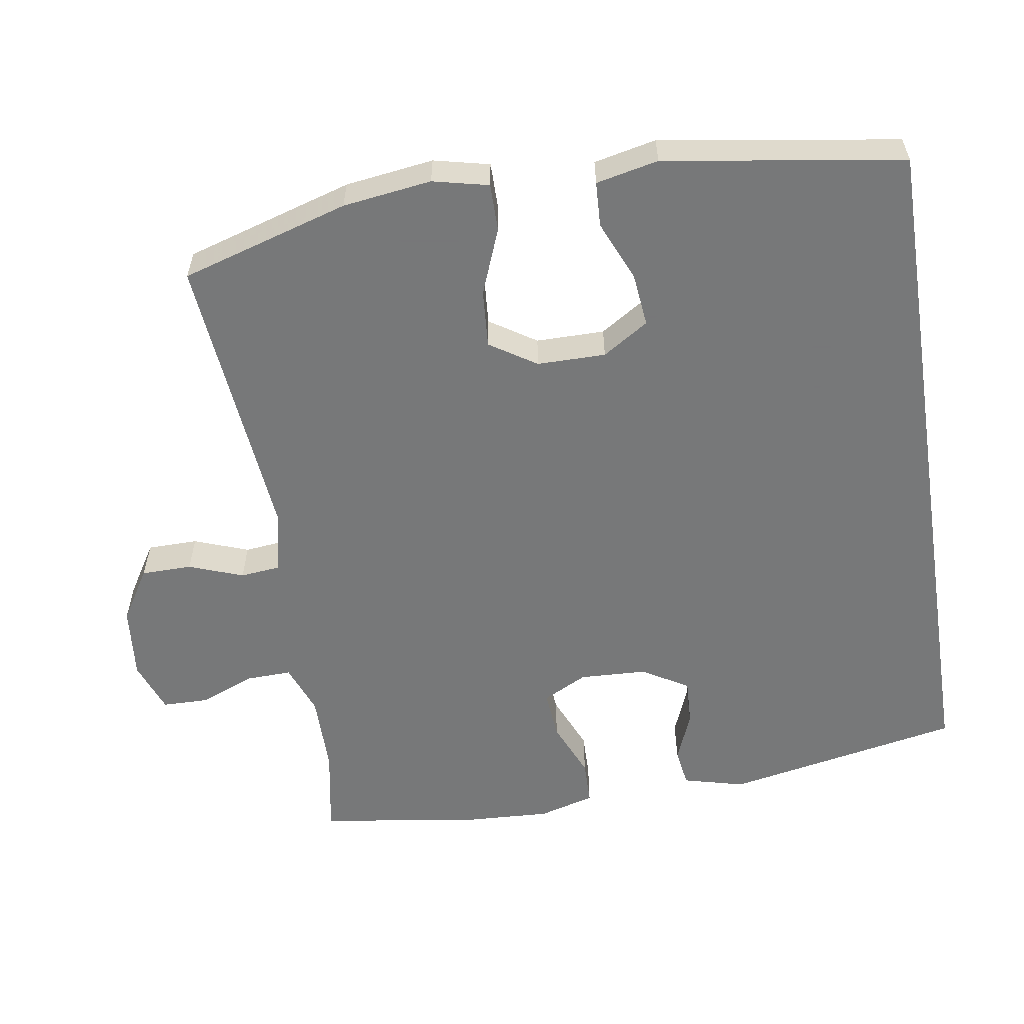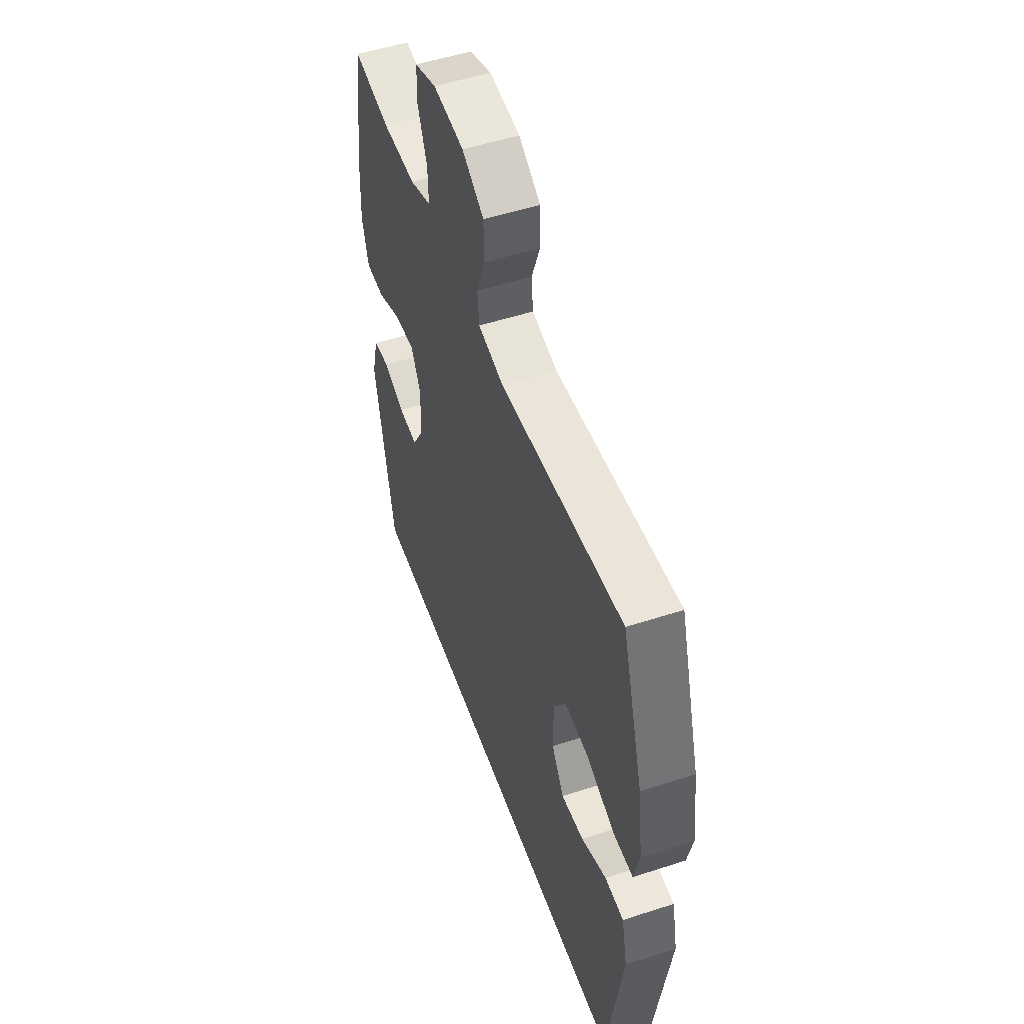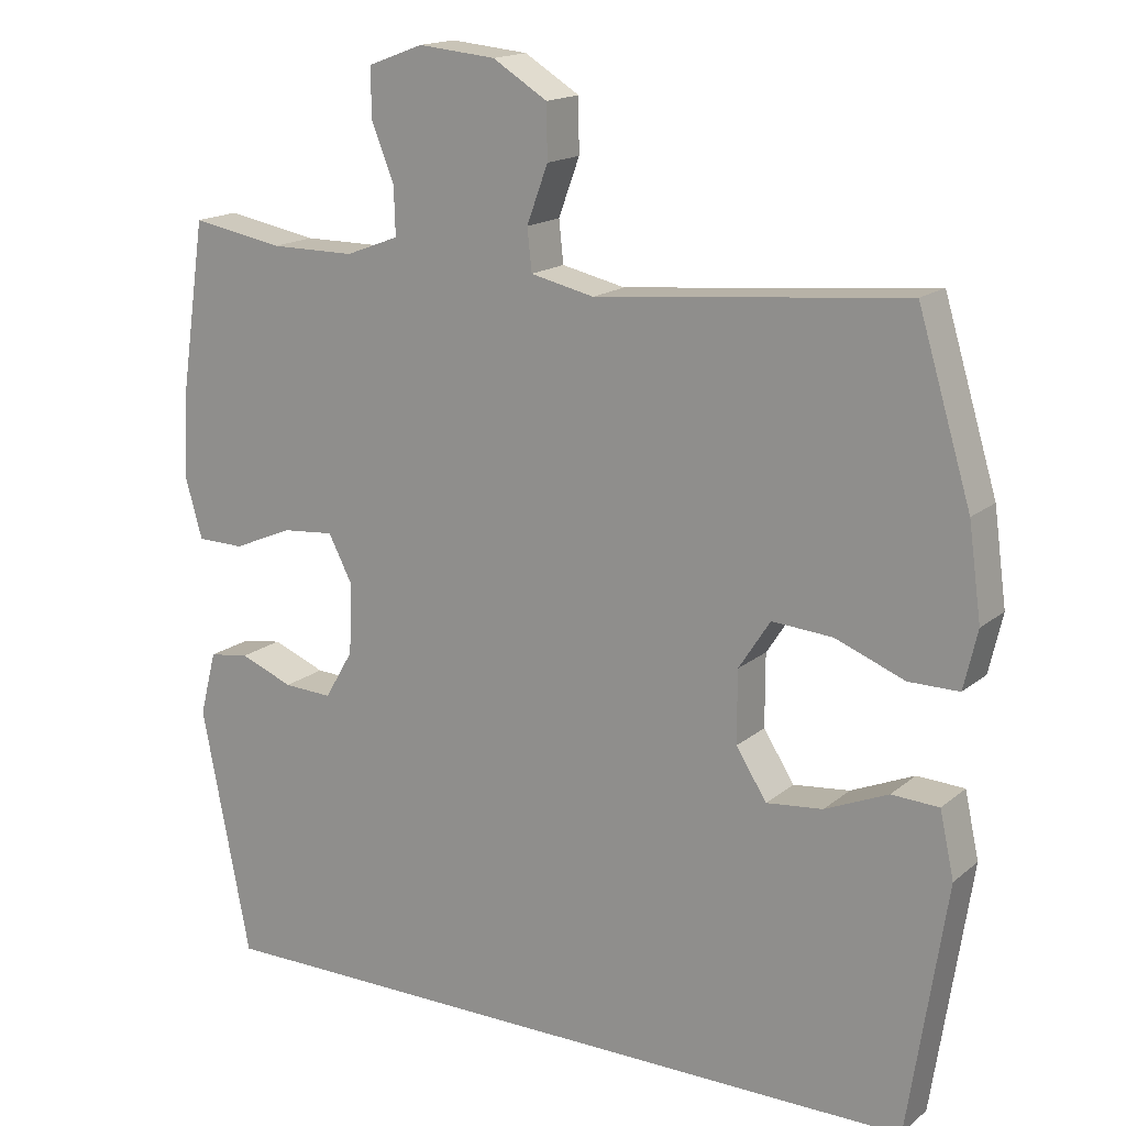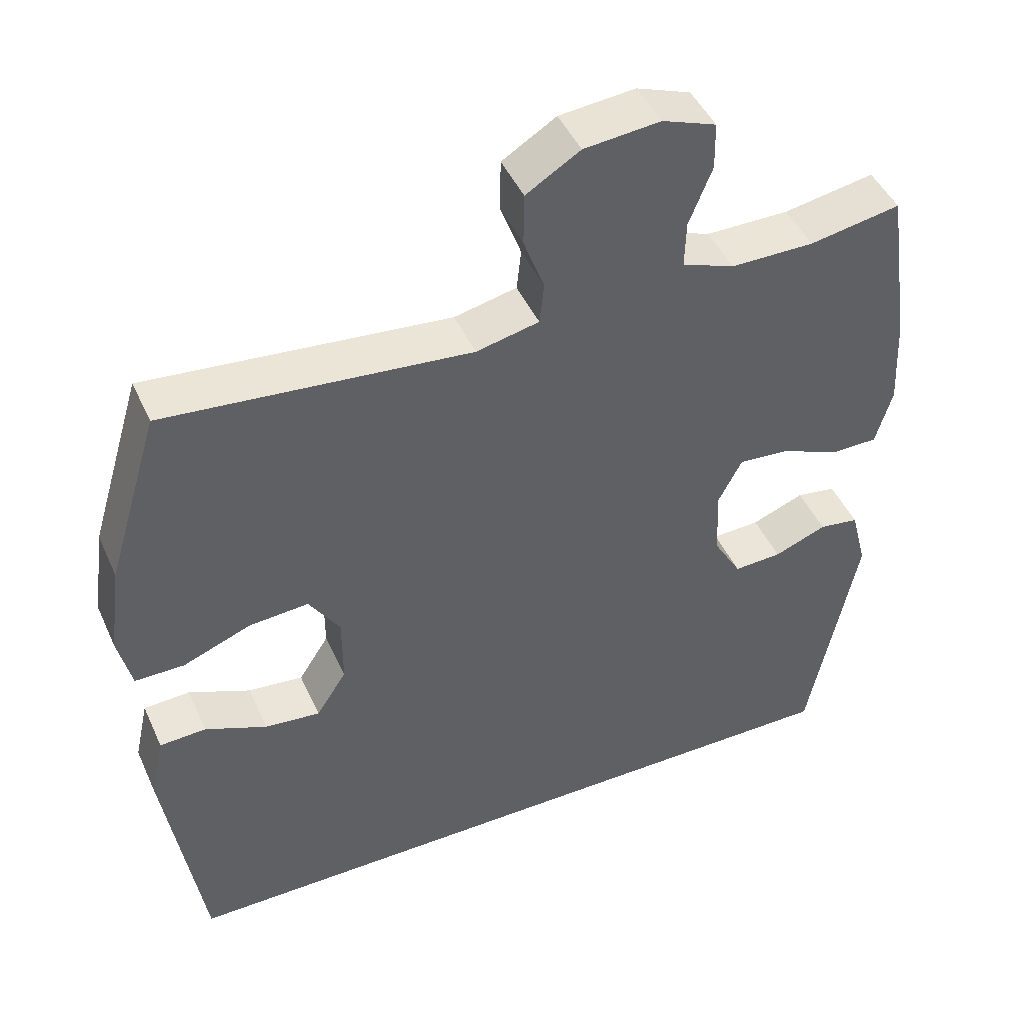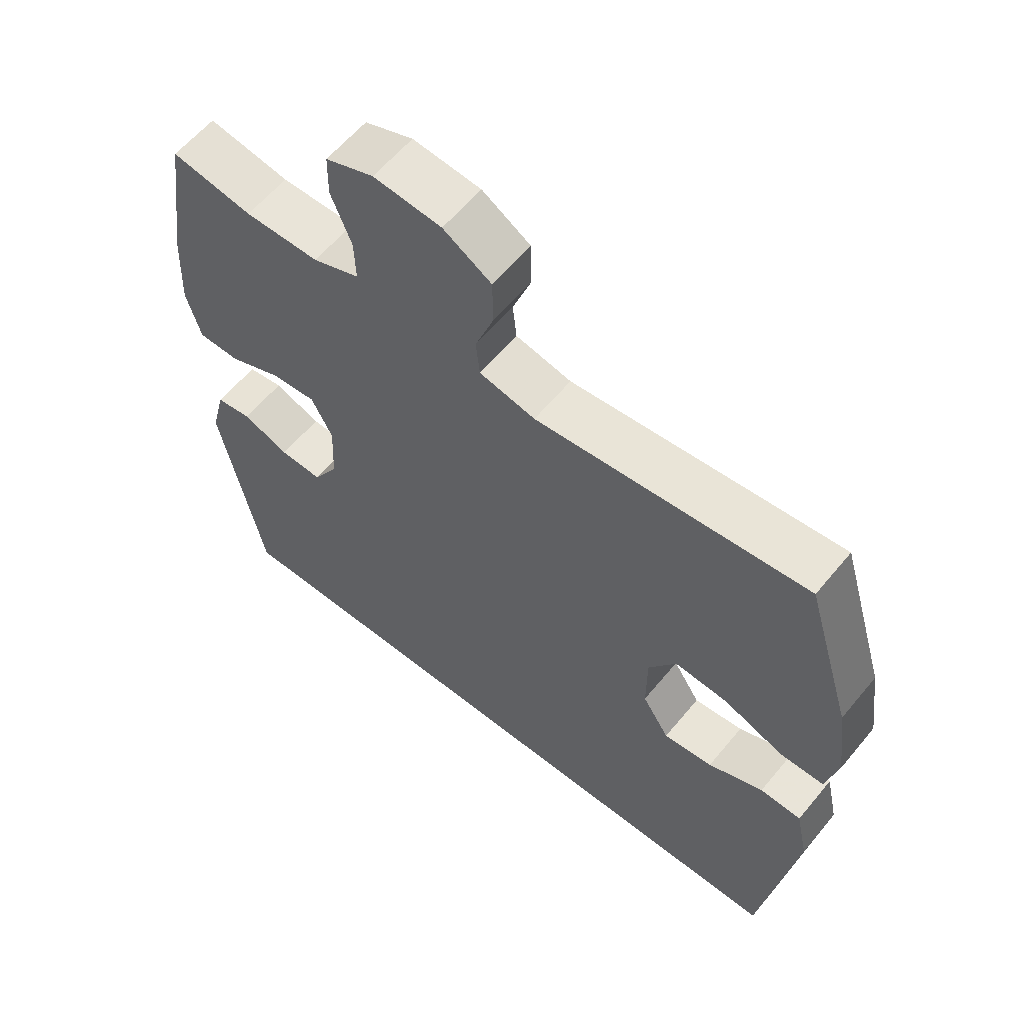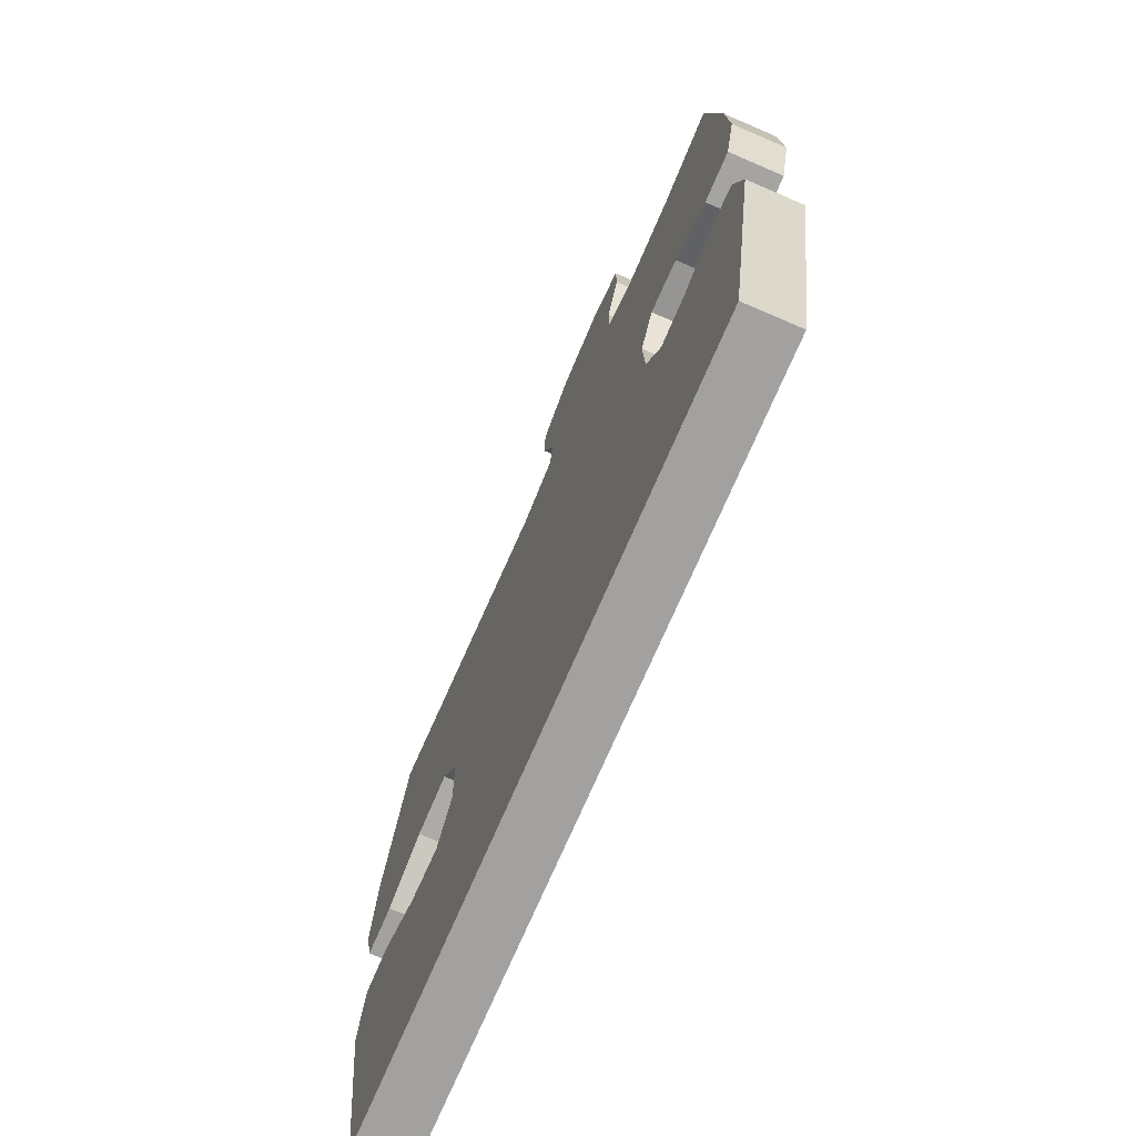
<metadata>
{"format":"obj","ext":"obj","renderer":"f3d","projection":"perspective","resolution":1024,"background":"white","views":[{"elev":-57.3,"azim":98.9,"up":"+Y"},{"elev":51.9,"azim":70.6,"up":"+Z"},{"elev":16.4,"azim":32.1,"up":"+Z"},{"elev":45.9,"azim":156.5,"up":"+Z"},{"elev":60.0,"azim":39.3,"up":"+Z"},{"elev":-72.3,"azim":-113.3,"up":"+Z"}]}
</metadata>
<code>
v -0.5 0.07 0.5
v -0.377 0.07 0.478
v -0.264 0.07 0.478
v -0.193 0.07 0.505
v -0.195 0.07 0.568
v -0.226 0.07 0.646
v -0.225 0.07 0.71
v -0.152 0.07 0.737
v -0.049 0.07 0.727
v 0.024 0.07 0.682
v 0.025 0.07 0.611
v -0.003 0.07 0.535
v 0.003 0.07 0.479
v 0.088 0.07 0.46
v 0.5 0.07 0.5
v 0.571 0.07 0.265
v 0.588 0.07 0.141
v 0.57 0.07 0.063
v 0.503 0.07 0.063
v 0.411 0.07 0.099
v 0.33 0.07 0.105
v 0.288 0.07 0.04
v 0.288 0.07 -0.056
v 0.329 0.07 -0.12
v 0.404 0.07 -0.112
v 0.488 0.07 -0.076
v 0.551 0.07 -0.079
v 0.57 0.07 -0.166
v 0.519 0.07 -0.5
v -0.462 0.07 -0.5
v -0.527 0.07 -0.169
v -0.505 0.07 -0.083
v -0.451 0.07 -0.075
v -0.38 0.07 -0.103
v -0.315 0.07 -0.106
v -0.277 0.07 -0.041
v -0.273 0.07 0.053
v -0.305 0.07 0.115
v -0.374 0.07 0.109
v -0.454 0.07 0.075
v -0.517 0.07 0.076
v -0.539 0.07 0.154
v -0.533 0.07 0.277
v -0.5 0 0.5
v -0.377 0 0.478
v -0.264 0 0.478
v -0.193 0 0.505
v -0.195 0 0.568
v -0.226 0 0.646
v -0.225 0 0.71
v -0.152 0 0.737
v -0.049 0 0.727
v 0.024 0 0.682
v 0.025 0 0.611
v -0.003 0 0.535
v 0.003 0 0.479
v 0.088 0 0.46
v 0.5 0 0.5
v 0.571 0 0.265
v 0.588 0 0.141
v 0.57 0 0.063
v 0.503 0 0.063
v 0.411 0 0.099
v 0.33 0 0.105
v 0.288 0 0.04
v 0.288 0 -0.056
v 0.329 0 -0.12
v 0.404 0 -0.112
v 0.488 0 -0.076
v 0.551 0 -0.079
v 0.57 0 -0.166
v 0.519 0 -0.5
v -0.462 0 -0.5
v -0.527 0 -0.169
v -0.505 0 -0.083
v -0.451 0 -0.075
v -0.38 0 -0.103
v -0.315 0 -0.106
v -0.277 0 -0.041
v -0.273 0 0.053
v -0.305 0 0.115
v -0.374 0 0.109
v -0.454 0 0.075
v -0.517 0 0.076
v -0.539 0 0.154
v -0.533 0 0.277
f 43 1 2
f 42 43 2
f 41 42 2
f 40 41 2
f 39 40 2
f 38 39 2 3
f 37 38 3 4
f 36 37 4
f 32 33 34
f 31 32 34
f 30 31 34
f 29 30 34
f 29 34 35
f 27 28 29
f 26 27 29
f 25 26 29
f 24 25 29
f 29 35 36
f 24 29 36
f 23 24 36
f 18 19 20
f 17 18 20
f 16 17 20
f 15 16 20
f 14 15 20
f 13 14 20 21
f 10 11 12
f 9 10 12
f 8 9 12
f 7 8 12
f 6 7 12
f 5 6 12
f 4 5 12 13
f 36 4 13
f 23 36 13
f 22 23 13
f 13 21 22
f 45 44 86
f 45 86 85
f 45 85 84
f 45 84 83
f 45 83 82
f 46 45 82 81
f 47 46 81 80
f 47 80 79
f 77 76 75
f 77 75 74
f 77 74 73
f 77 73 72
f 78 77 72
f 72 71 70
f 72 70 69
f 72 69 68
f 72 68 67
f 79 78 72
f 79 72 67
f 79 67 66
f 63 62 61
f 63 61 60
f 63 60 59
f 63 59 58
f 63 58 57
f 64 63 57 56
f 55 54 53
f 55 53 52
f 55 52 51
f 55 51 50
f 55 50 49
f 55 49 48
f 56 55 48 47
f 56 47 79
f 56 79 66
f 56 66 65
f 65 64 56
f 1 44 45 2
f 2 45 46 3
f 3 46 47 4
f 4 47 48 5
f 5 48 49 6
f 6 49 50 7
f 7 50 51 8
f 8 51 52 9
f 9 52 53 10
f 10 53 54 11
f 11 54 55 12
f 12 55 56 13
f 13 56 57 14
f 14 57 58 15
f 15 58 59 16
f 16 59 60 17
f 17 60 61 18
f 18 61 62 19
f 19 62 63 20
f 20 63 64 21
f 21 64 65 22
f 22 65 66 23
f 23 66 67 24
f 24 67 68 25
f 25 68 69 26
f 26 69 70 27
f 27 70 71 28
f 28 71 72 29
f 29 72 73 30
f 30 73 74 31
f 31 74 75 32
f 32 75 76 33
f 33 76 77 34
f 34 77 78 35
f 35 78 79 36
f 36 79 80 37
f 37 80 81 38
f 38 81 82 39
f 39 82 83 40
f 40 83 84 41
f 41 84 85 42
f 42 85 86 43
f 43 86 44 1

</code>
